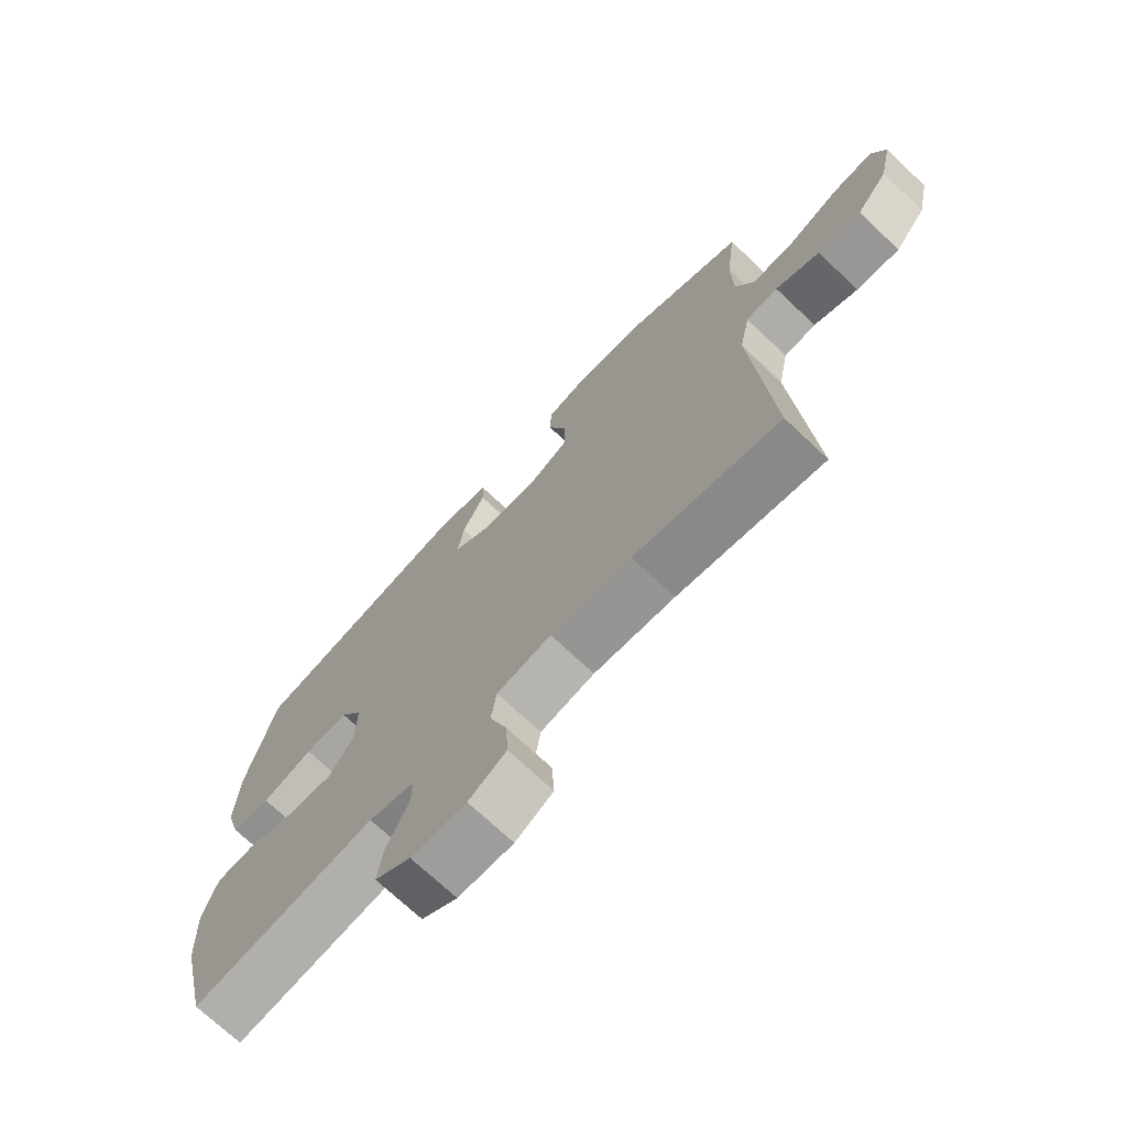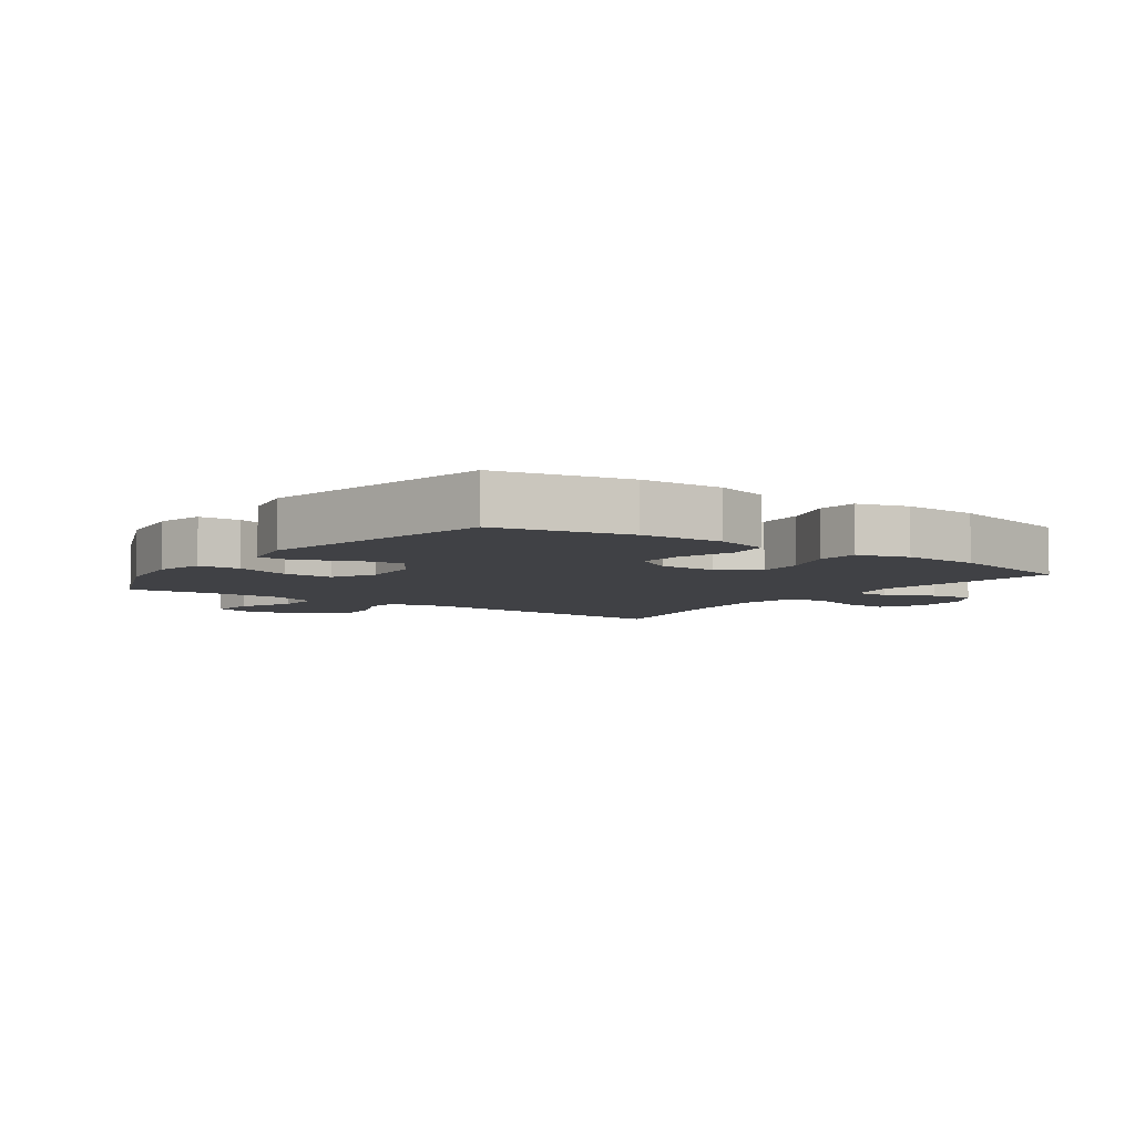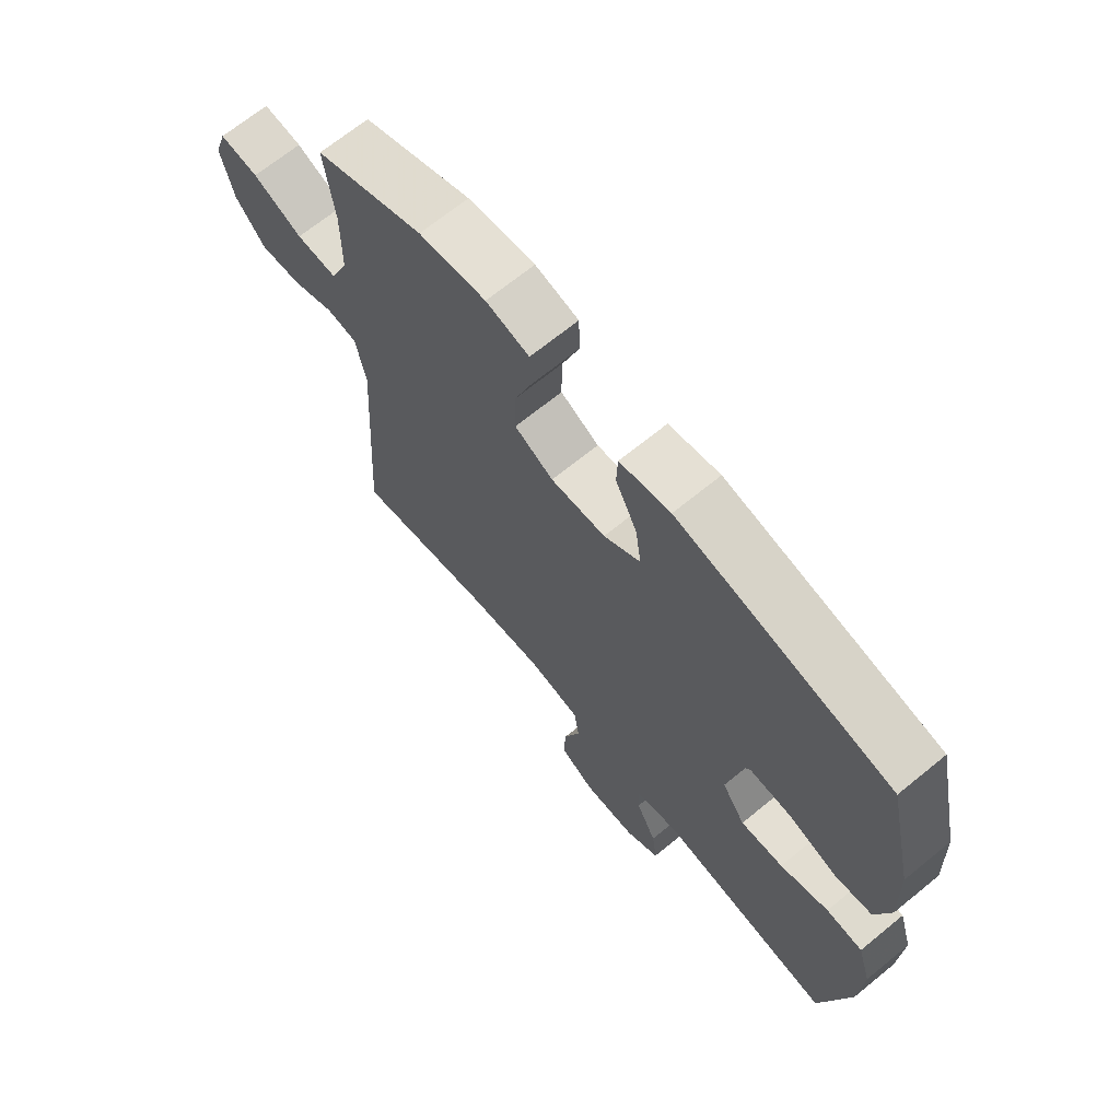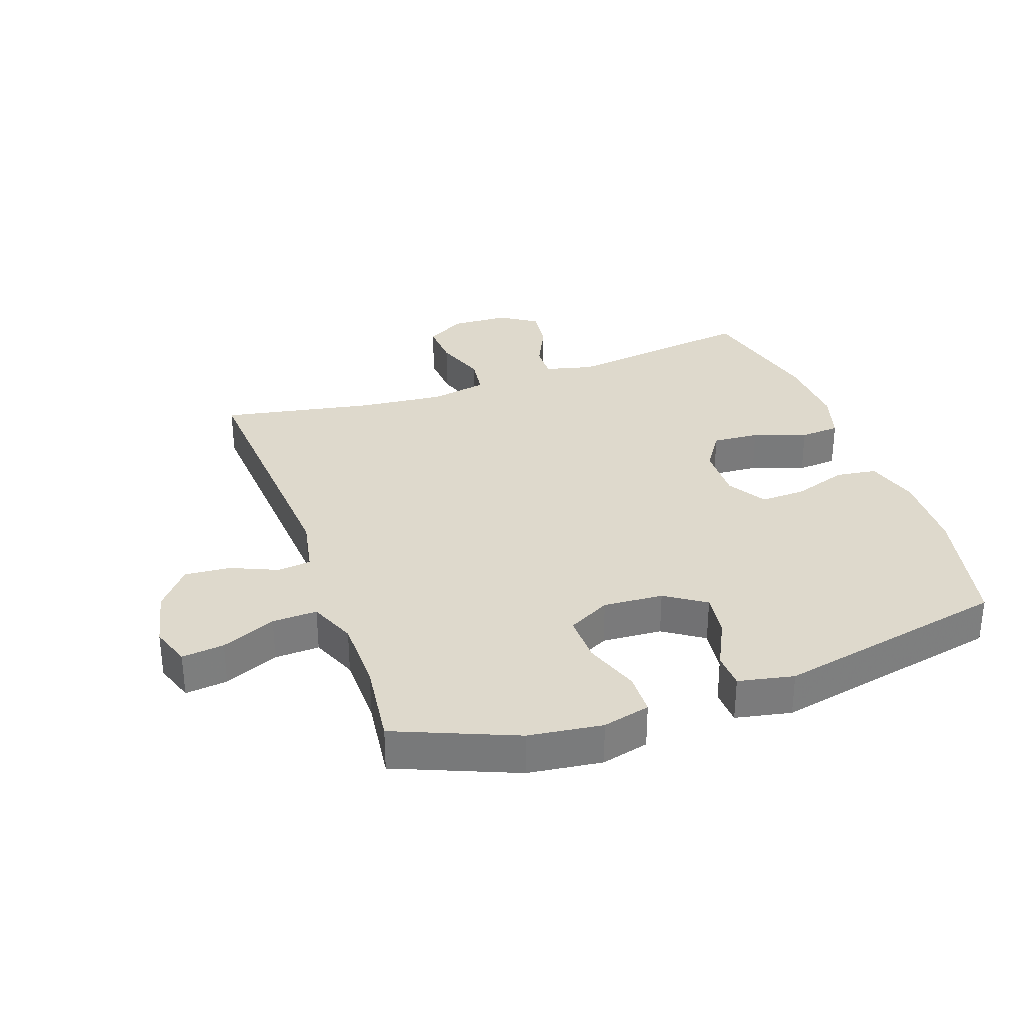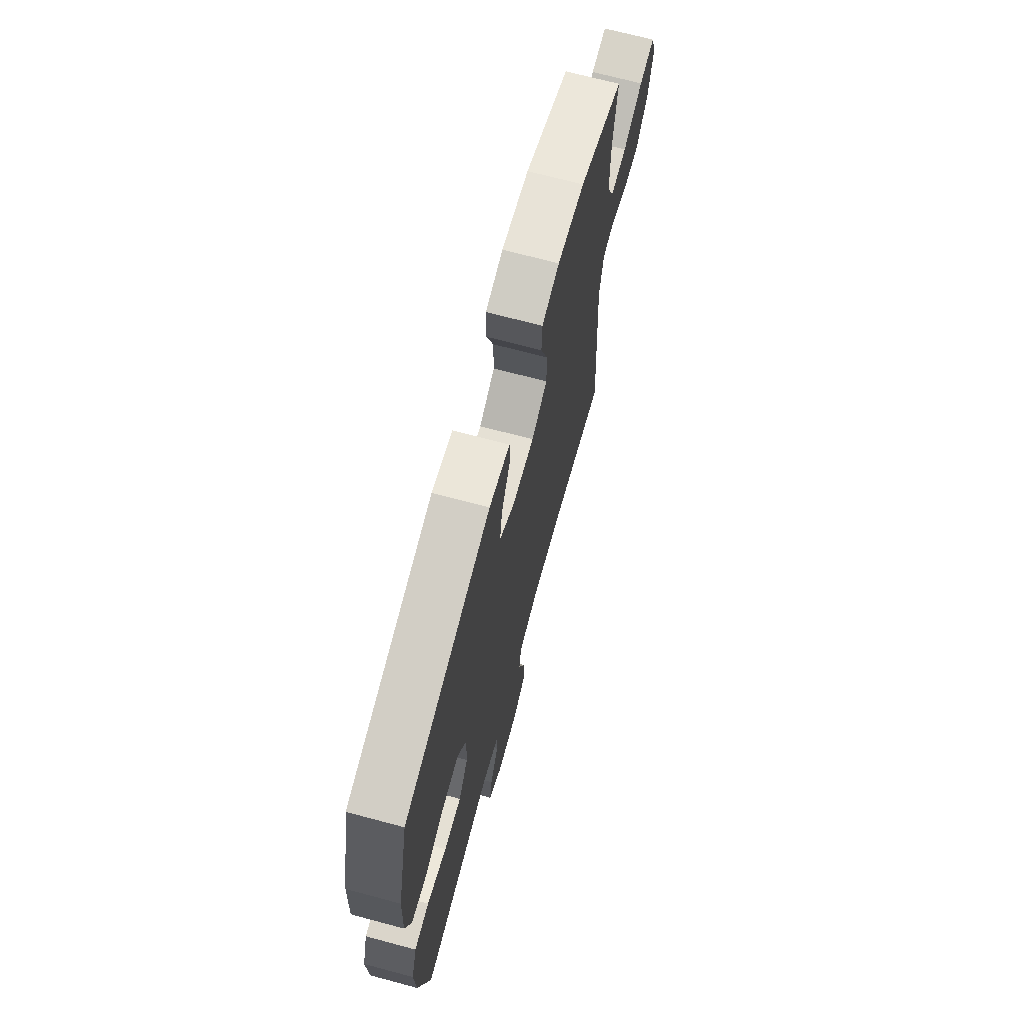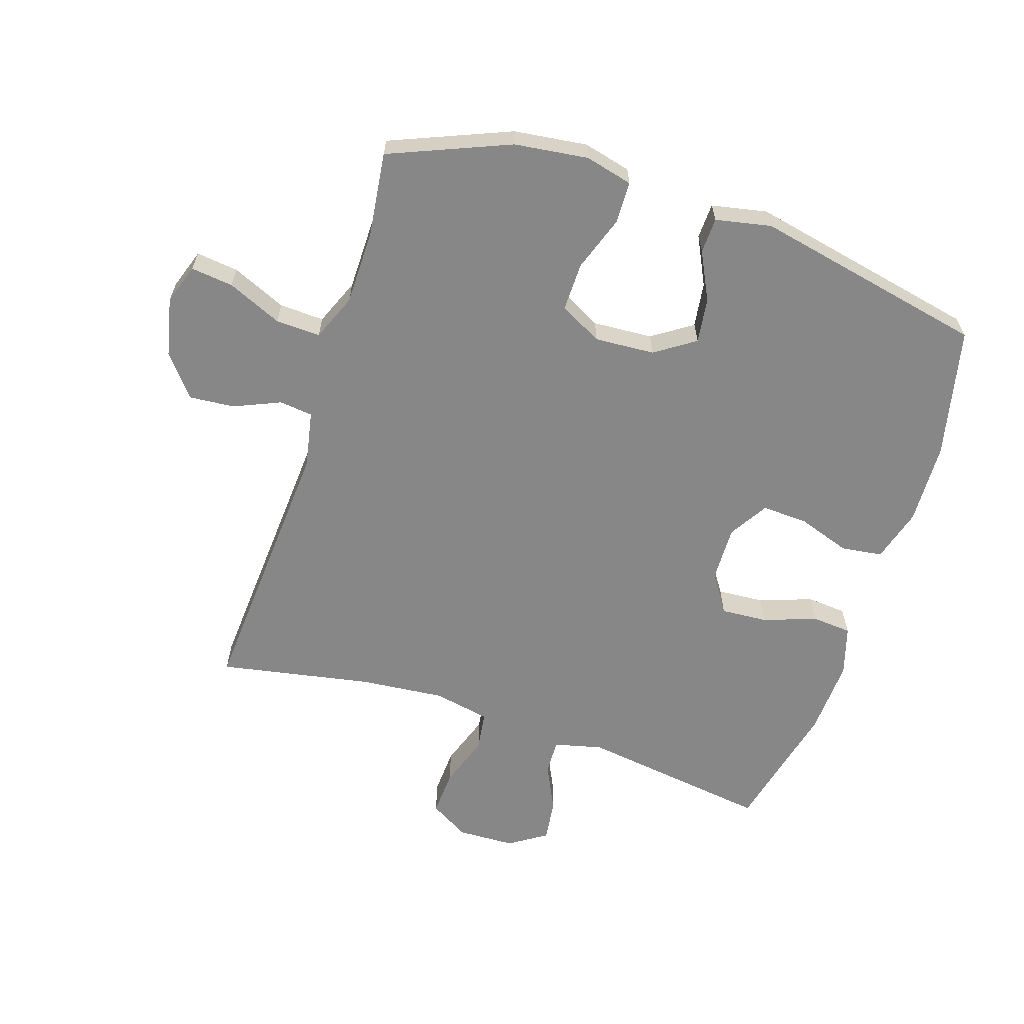
<metadata>
{"format":"obj","ext":"obj","renderer":"f3d","projection":"perspective","resolution":1024,"background":"white","views":[{"elev":-72.1,"azim":-133.3,"up":"+Z"},{"elev":-5.9,"azim":54.5,"up":"+Y"},{"elev":68.3,"azim":50.7,"up":"+Z"},{"elev":32.0,"azim":-19.4,"up":"+Y"},{"elev":69.6,"azim":105.0,"up":"+Z"},{"elev":-62.6,"azim":-18.0,"up":"+Y"}]}
</metadata>
<code>
v -0.5 0.07 -0.5
v -0.471 0.07 -0.064
v -0.489 0.07 0.027
v -0.543 0.07 0.033
v -0.617 0.07 0.001
v -0.69 0.07 -0.005
v -0.743 0.07 0.06
v -0.764 0.07 0.155
v -0.742 0.07 0.219
v -0.674 0.07 0.211
v -0.587 0.07 0.173
v -0.515 0.07 0.17
v -0.484 0.07 0.245
v -0.483 0.07 0.365
v -0.5 0.07 0.5
v -0.308 0.07 0.579
v -0.19 0.07 0.594
v -0.114 0.07 0.575
v -0.112 0.07 0.508
v -0.143 0.07 0.419
v -0.144 0.07 0.341
v -0.076 0.07 0.305
v 0.02 0.07 0.311
v 0.084 0.07 0.354
v 0.074 0.07 0.426
v 0.036 0.07 0.503
v 0.038 0.07 0.56
v 0.127 0.07 0.578
v 0.5 0.07 0.5
v 0.547 0.07 0.292
v 0.552 0.07 0.161
v 0.527 0.07 0.075
v 0.461 0.07 0.066
v 0.376 0.07 0.095
v 0.303 0.07 0.098
v 0.265 0.07 0.036
v 0.267 0.07 -0.054
v 0.308 0.07 -0.116
v 0.383 0.07 -0.111
v 0.468 0.07 -0.081
v 0.532 0.07 -0.086
v 0.556 0.07 -0.166
v 0.55 0.07 -0.288
v 0.5 0.07 -0.5
v 0.193 0.07 -0.457
v 0.116 0.07 -0.476
v 0.118 0.07 -0.532
v 0.154 0.07 -0.607
v 0.163 0.07 -0.675
v 0.103 0.07 -0.714
v 0.011 0.07 -0.717
v -0.052 0.07 -0.68
v -0.048 0.07 -0.606
v -0.019 0.07 -0.522
v -0.028 0.07 -0.459
v -0.119 0.07 -0.441
v -0.255 0.07 -0.454
v -0.5 0 -0.5
v -0.471 0 -0.064
v -0.489 0 0.027
v -0.543 0 0.033
v -0.617 0 0.001
v -0.69 0 -0.005
v -0.743 0 0.06
v -0.764 0 0.155
v -0.742 0 0.219
v -0.674 0 0.211
v -0.587 0 0.173
v -0.515 0 0.17
v -0.484 0 0.245
v -0.483 0 0.365
v -0.5 0 0.5
v -0.308 0 0.579
v -0.19 0 0.594
v -0.114 0 0.575
v -0.112 0 0.508
v -0.143 0 0.419
v -0.144 0 0.341
v -0.076 0 0.305
v 0.02 0 0.311
v 0.084 0 0.354
v 0.074 0 0.426
v 0.036 0 0.503
v 0.038 0 0.56
v 0.127 0 0.578
v 0.5 0 0.5
v 0.547 0 0.292
v 0.552 0 0.161
v 0.527 0 0.075
v 0.461 0 0.066
v 0.376 0 0.095
v 0.303 0 0.098
v 0.265 0 0.036
v 0.267 0 -0.054
v 0.308 0 -0.116
v 0.383 0 -0.111
v 0.468 0 -0.081
v 0.532 0 -0.086
v 0.556 0 -0.166
v 0.55 0 -0.288
v 0.5 0 -0.5
v 0.193 0 -0.457
v 0.116 0 -0.476
v 0.118 0 -0.532
v 0.154 0 -0.607
v 0.163 0 -0.675
v 0.103 0 -0.714
v 0.011 0 -0.717
v -0.052 0 -0.68
v -0.048 0 -0.606
v -0.019 0 -0.522
v -0.028 0 -0.459
v -0.119 0 -0.441
v -0.255 0 -0.454
f 52 53 54
f 51 52 54
f 50 51 54
f 49 50 54
f 48 49 54
f 47 48 54
f 46 47 54 55
f 45 46 55 56
f 43 44 45
f 42 43 45
f 41 42 45
f 40 41 45
f 39 40 45
f 38 39 45 56
f 32 33 34
f 31 32 34
f 30 31 34
f 29 30 34
f 28 29 34
f 27 28 34
f 26 27 34
f 25 26 34
f 24 25 34 35
f 23 24 35 36
f 18 19 20
f 17 18 20
f 16 17 20
f 15 16 20
f 14 15 20
f 13 14 20 21
f 12 13 21 22
f 9 10 11
f 8 9 11
f 7 8 11
f 6 7 11
f 5 6 11
f 4 5 11
f 3 4 11 12
f 23 36 37
f 22 23 37
f 12 22 37
f 3 12 37
f 2 3 37
f 2 37 38
f 1 2 38
f 57 1 38
f 38 56 57
f 111 110 109
f 111 109 108
f 111 108 107
f 111 107 106
f 111 106 105
f 111 105 104
f 112 111 104 103
f 113 112 103 102
f 102 101 100
f 102 100 99
f 102 99 98
f 102 98 97
f 102 97 96
f 113 102 96 95
f 91 90 89
f 91 89 88
f 91 88 87
f 91 87 86
f 91 86 85
f 91 85 84
f 91 84 83
f 91 83 82
f 92 91 82 81
f 93 92 81 80
f 77 76 75
f 77 75 74
f 77 74 73
f 77 73 72
f 77 72 71
f 78 77 71 70
f 79 78 70 69
f 68 67 66
f 68 66 65
f 68 65 64
f 68 64 63
f 68 63 62
f 68 62 61
f 69 68 61 60
f 94 93 80
f 94 80 79
f 94 79 69
f 94 69 60
f 94 60 59
f 95 94 59
f 95 59 58
f 95 58 114
f 114 113 95
f 1 58 59 2
f 2 59 60 3
f 3 60 61 4
f 4 61 62 5
f 5 62 63 6
f 6 63 64 7
f 7 64 65 8
f 8 65 66 9
f 9 66 67 10
f 10 67 68 11
f 11 68 69 12
f 12 69 70 13
f 13 70 71 14
f 14 71 72 15
f 15 72 73 16
f 16 73 74 17
f 17 74 75 18
f 18 75 76 19
f 19 76 77 20
f 20 77 78 21
f 21 78 79 22
f 22 79 80 23
f 23 80 81 24
f 24 81 82 25
f 25 82 83 26
f 26 83 84 27
f 27 84 85 28
f 28 85 86 29
f 29 86 87 30
f 30 87 88 31
f 31 88 89 32
f 32 89 90 33
f 33 90 91 34
f 34 91 92 35
f 35 92 93 36
f 36 93 94 37
f 37 94 95 38
f 38 95 96 39
f 39 96 97 40
f 40 97 98 41
f 41 98 99 42
f 42 99 100 43
f 43 100 101 44
f 44 101 102 45
f 45 102 103 46
f 46 103 104 47
f 47 104 105 48
f 48 105 106 49
f 49 106 107 50
f 50 107 108 51
f 51 108 109 52
f 52 109 110 53
f 53 110 111 54
f 54 111 112 55
f 55 112 113 56
f 56 113 114 57
f 57 114 58 1

</code>
